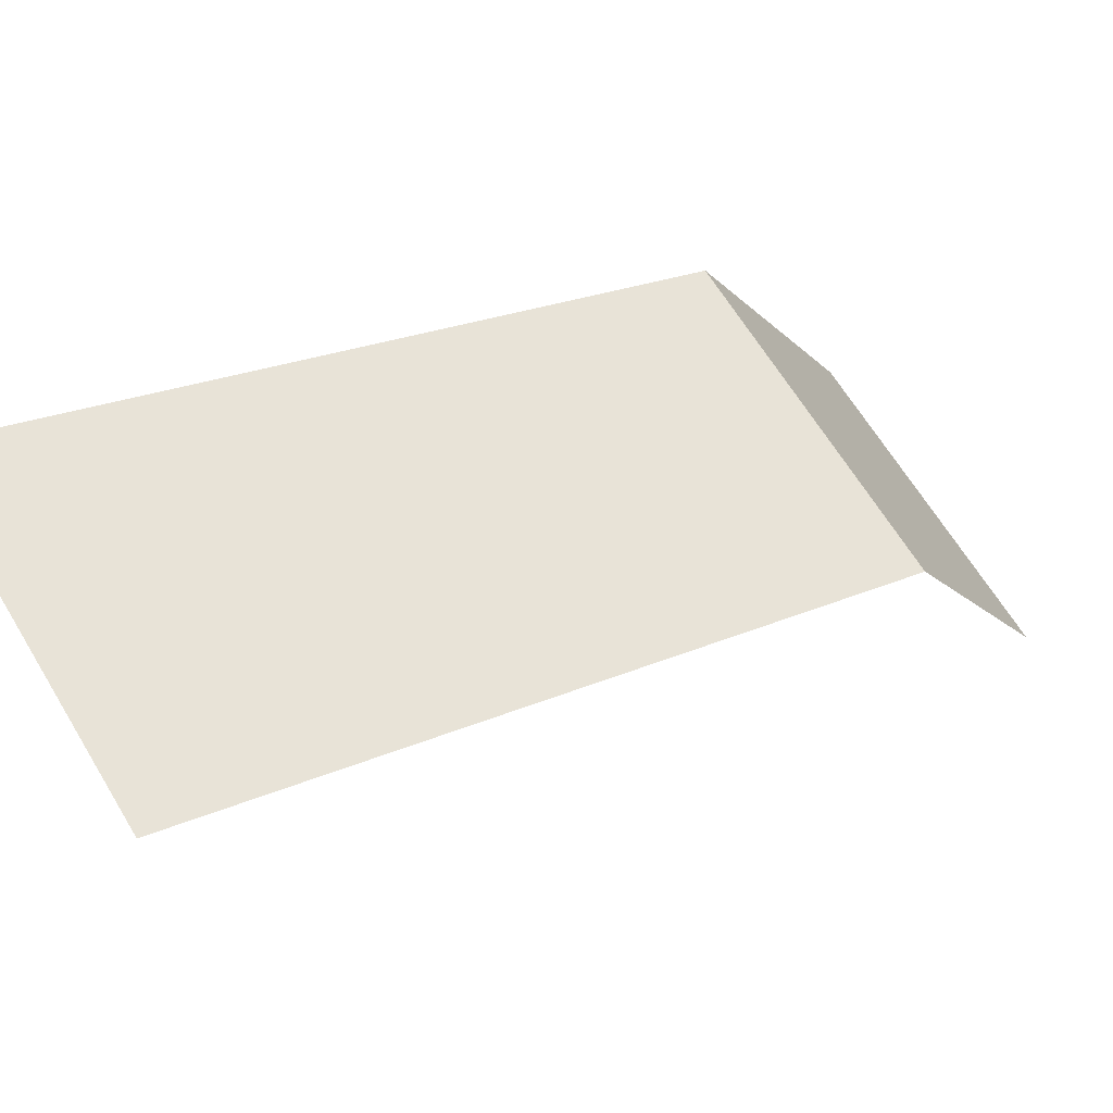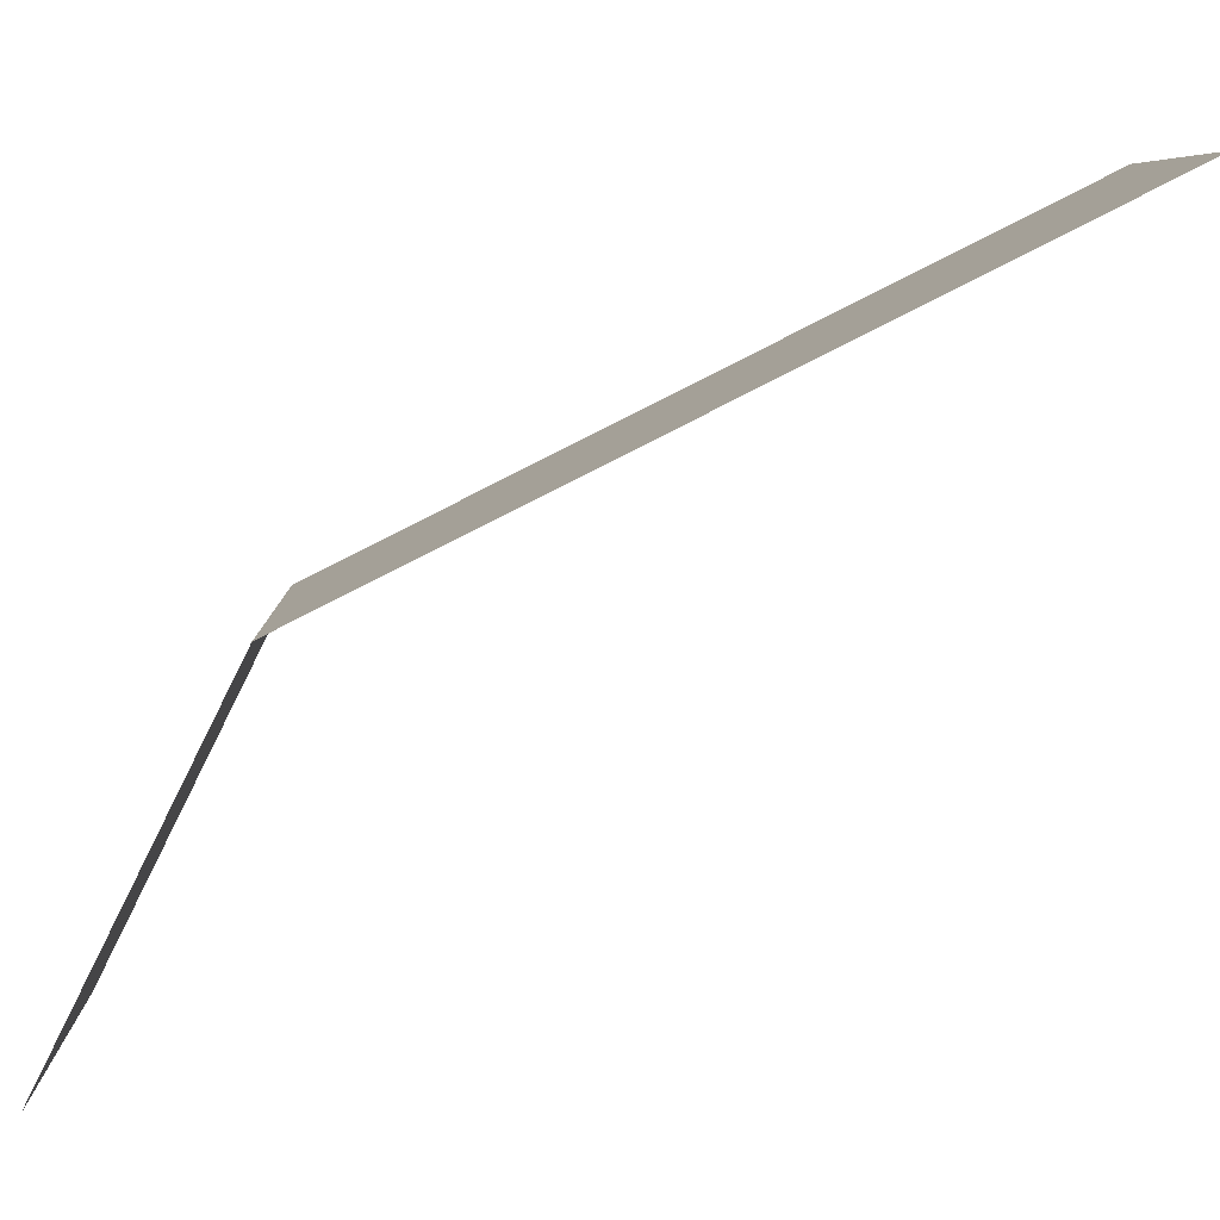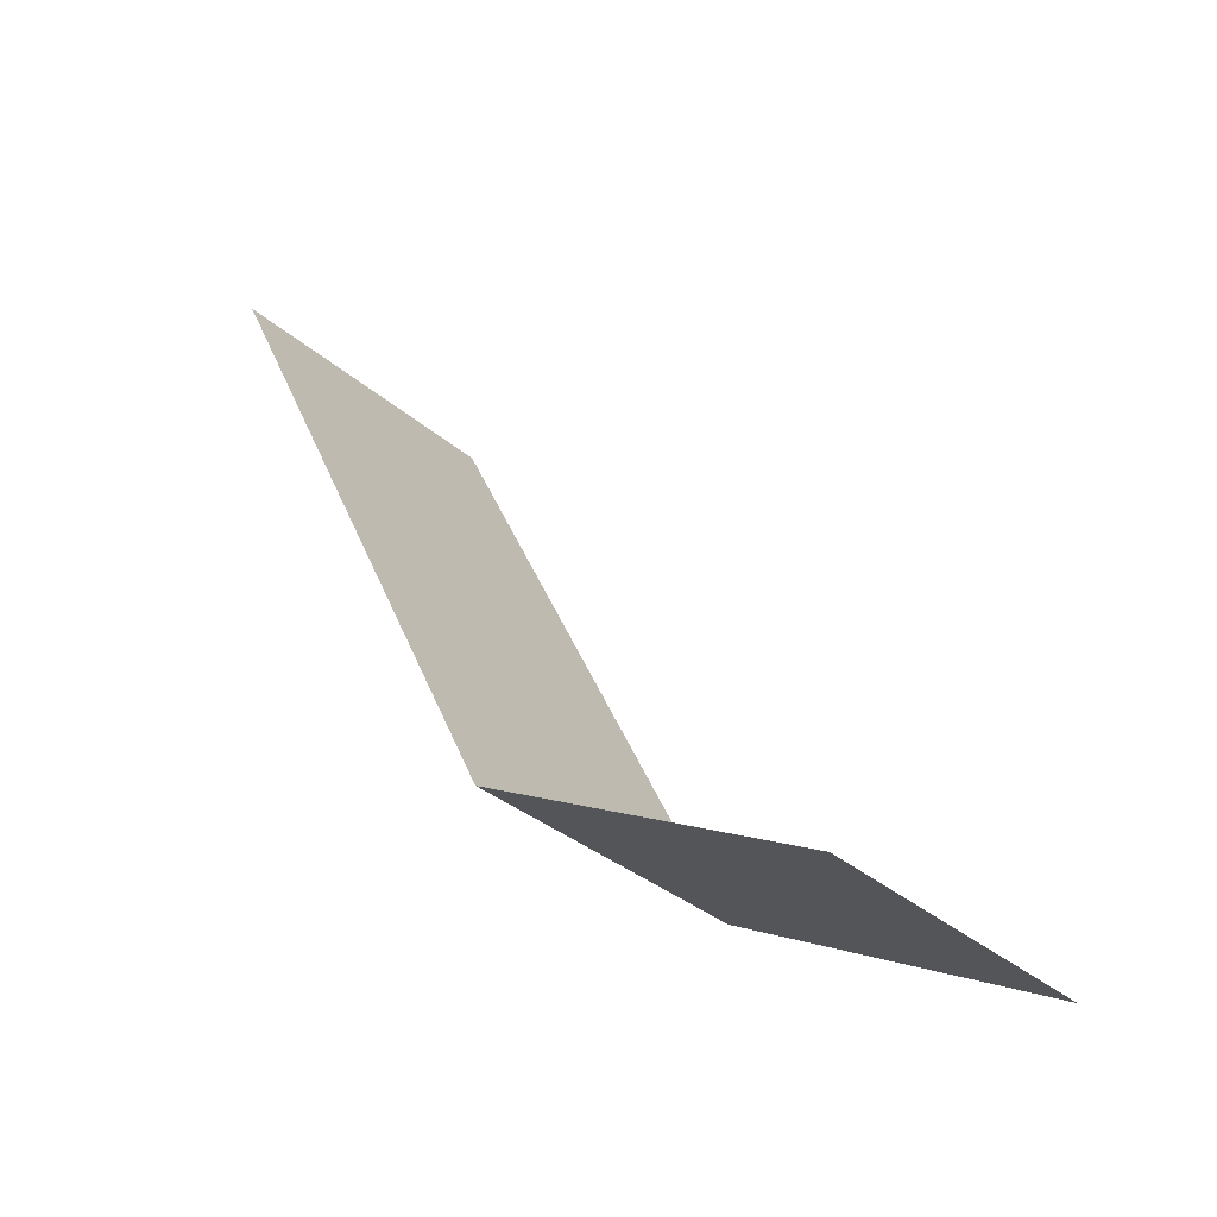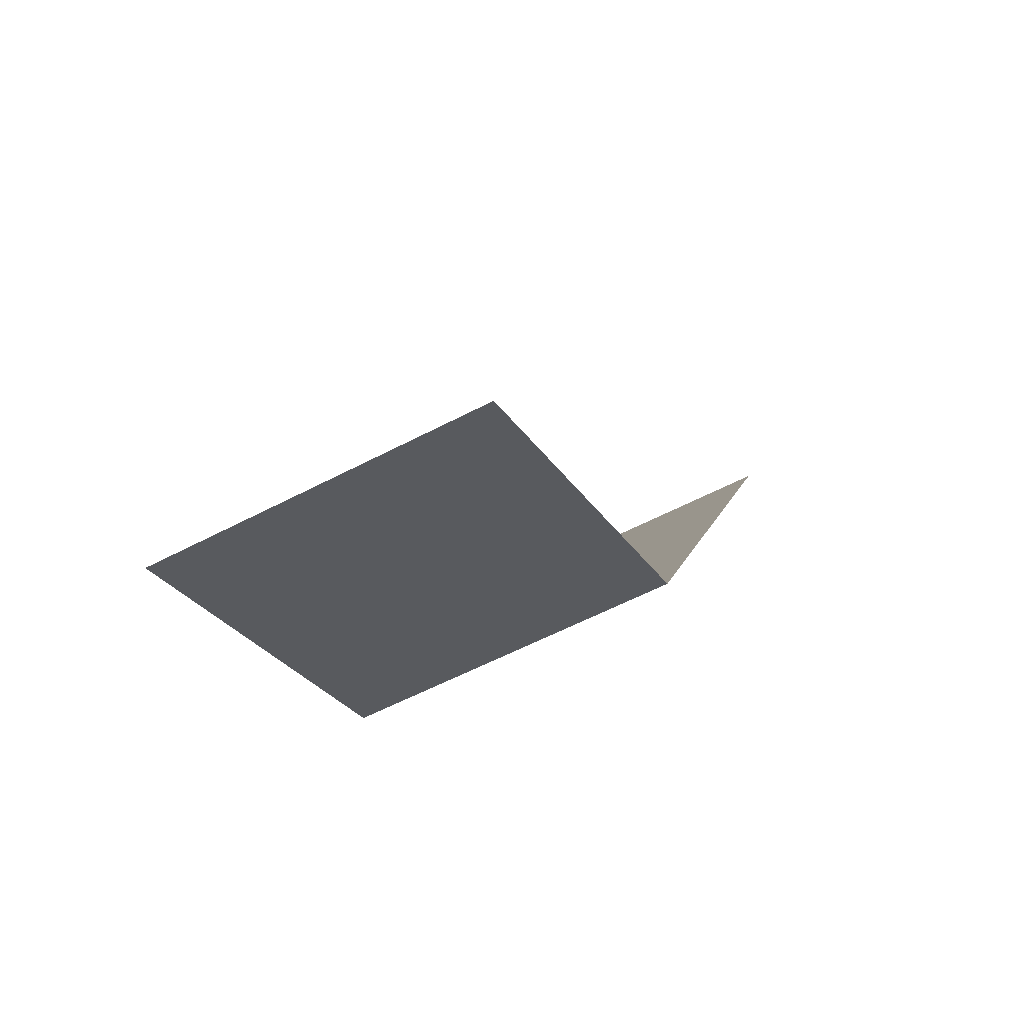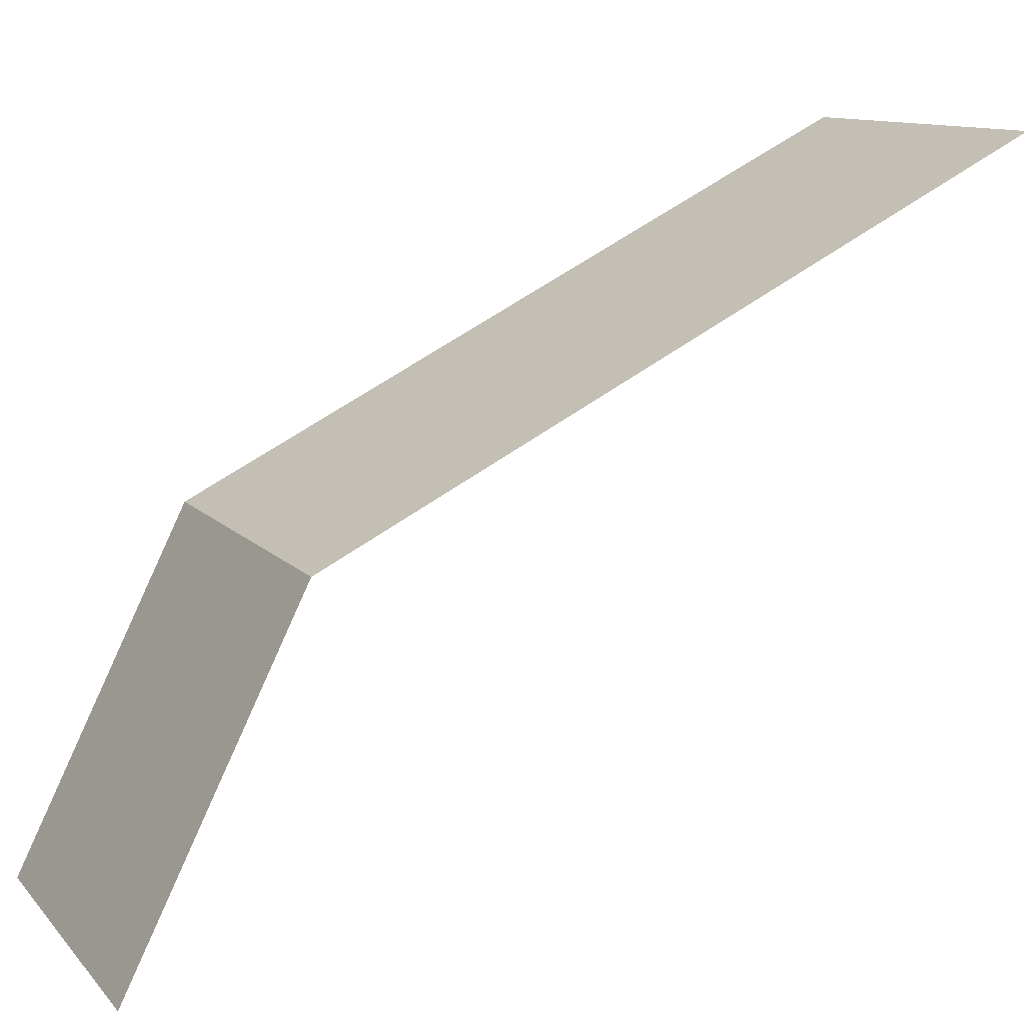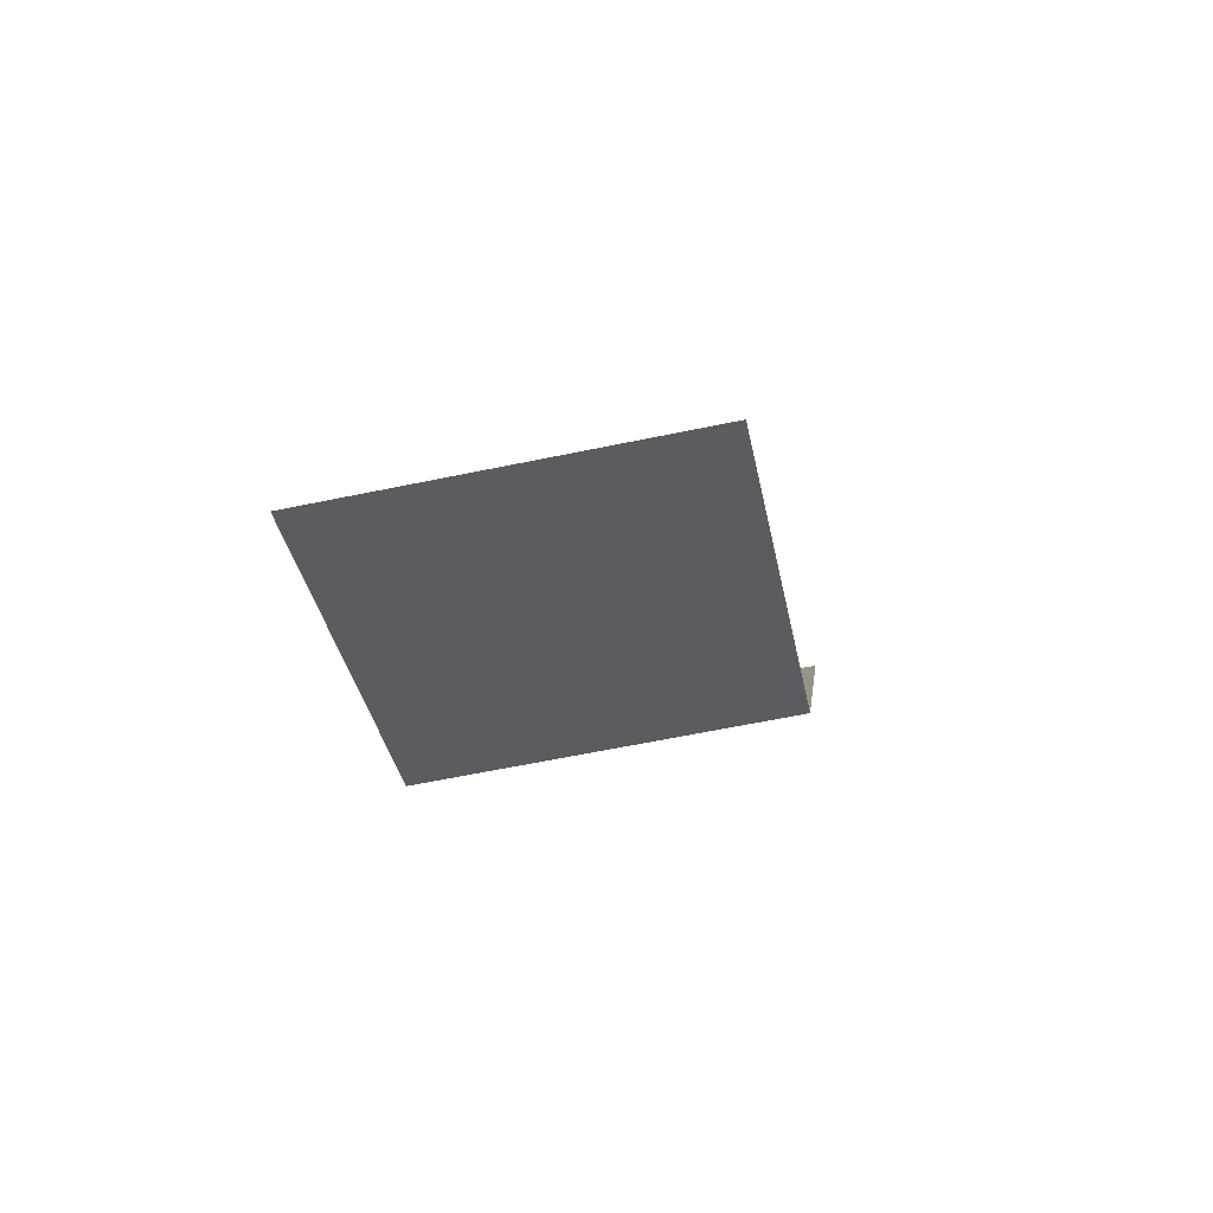
<metadata>
{"format":"obj","ext":"obj","renderer":"f3d","projection":"perspective","resolution":1024,"background":"white","views":[{"elev":64.8,"azim":58.9,"up":"+Y"},{"elev":7.2,"azim":-91.5,"up":"+Y"},{"elev":-32.7,"azim":-50.5,"up":"+Z"},{"elev":-57.3,"azim":28.8,"up":"+Z"},{"elev":11.5,"azim":-114.7,"up":"+Y"},{"elev":-62.4,"azim":11.9,"up":"+Z"}]}
</metadata>
<code>
v -0.5 1 1.5
v -0.5 0.5 0.5
v 0.5 0.5 0.5
v 0.5 1 1.5
v -0.5 0 -0.5
v 0.5 0 -0.5
v -0.5 -1 -1
v 0.5 -1 -1
f 1 2 3
f 1 3 4
f 2 3 4
f 2 4 1
f 5 6 3
f 5 3 2
f 2 5 6
f 2 6 3
f 5 7 8
f 5 8 6

</code>
